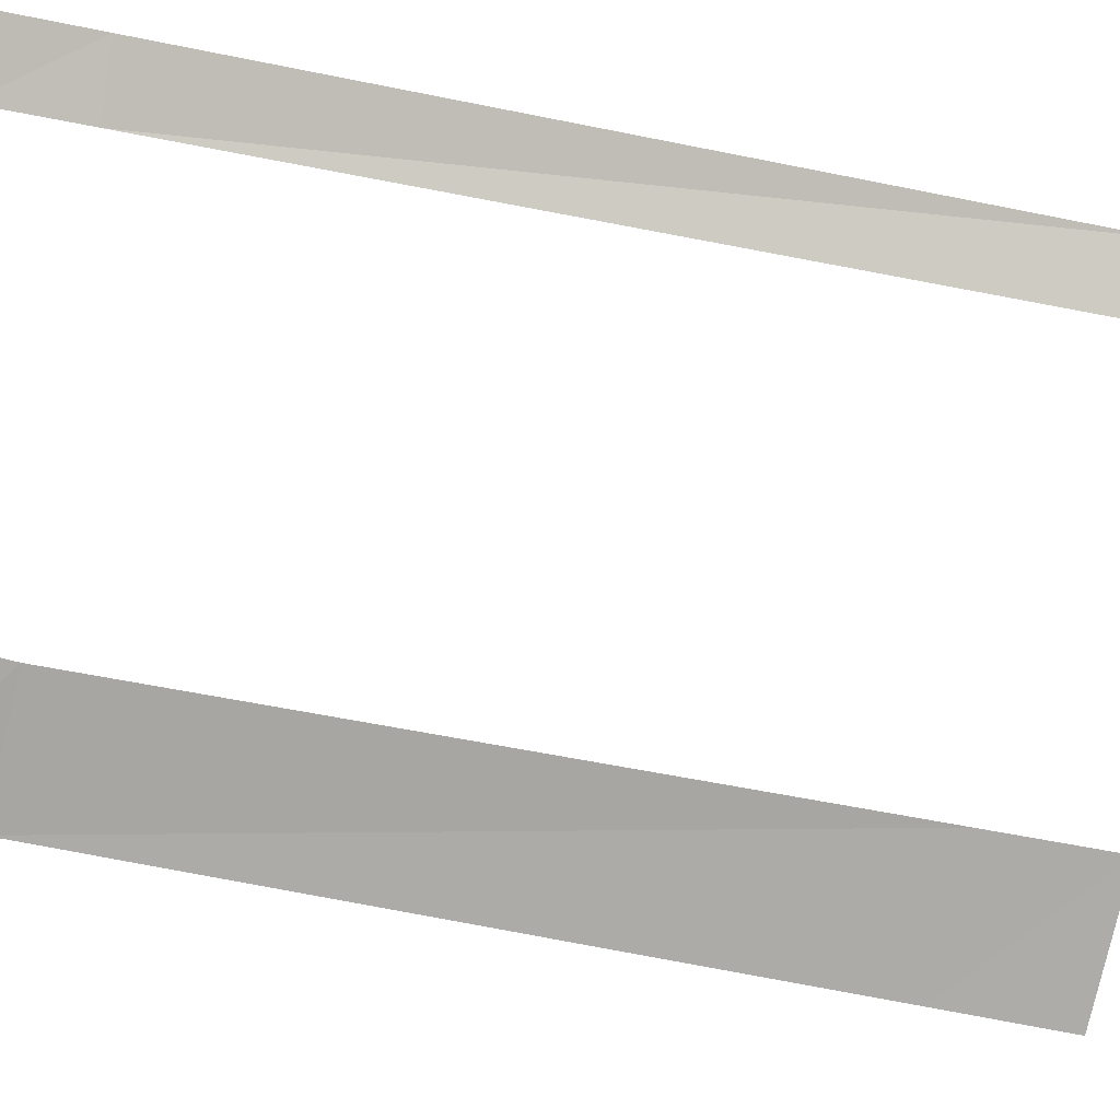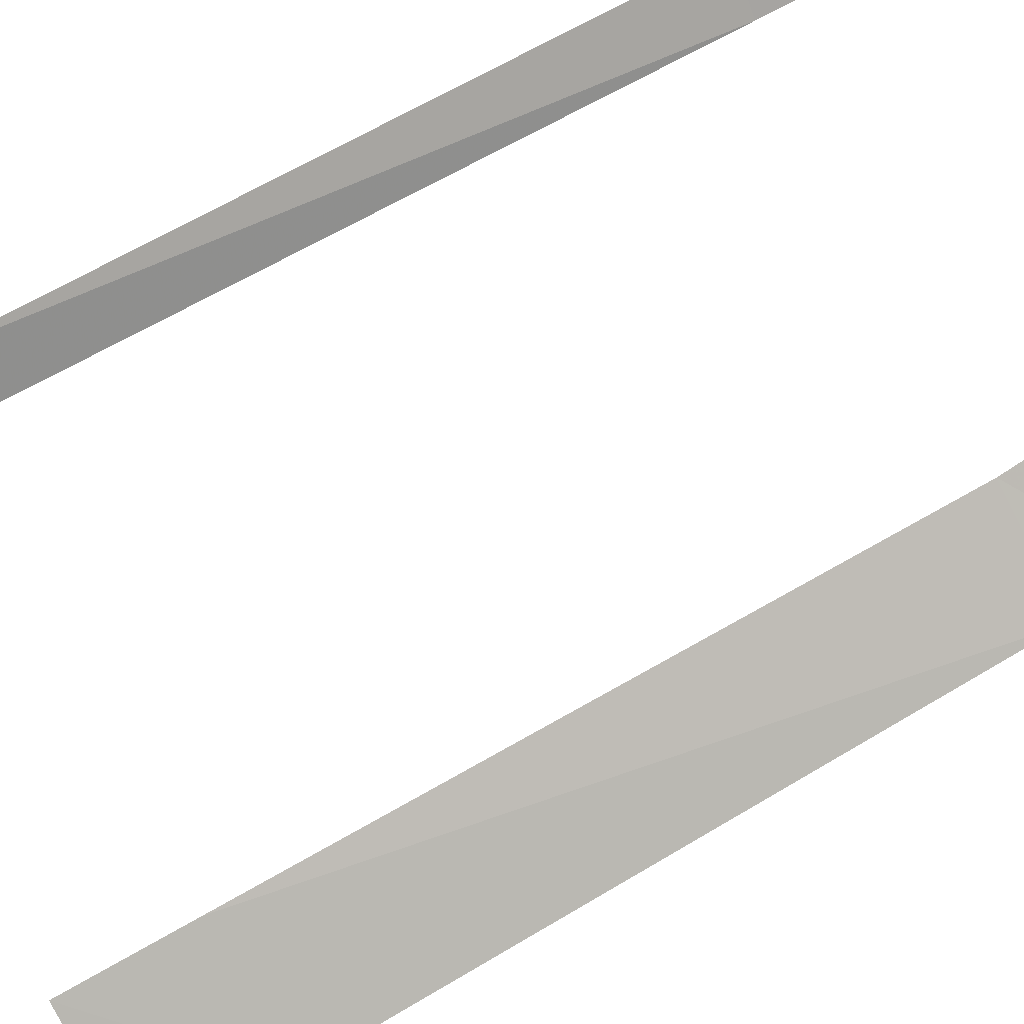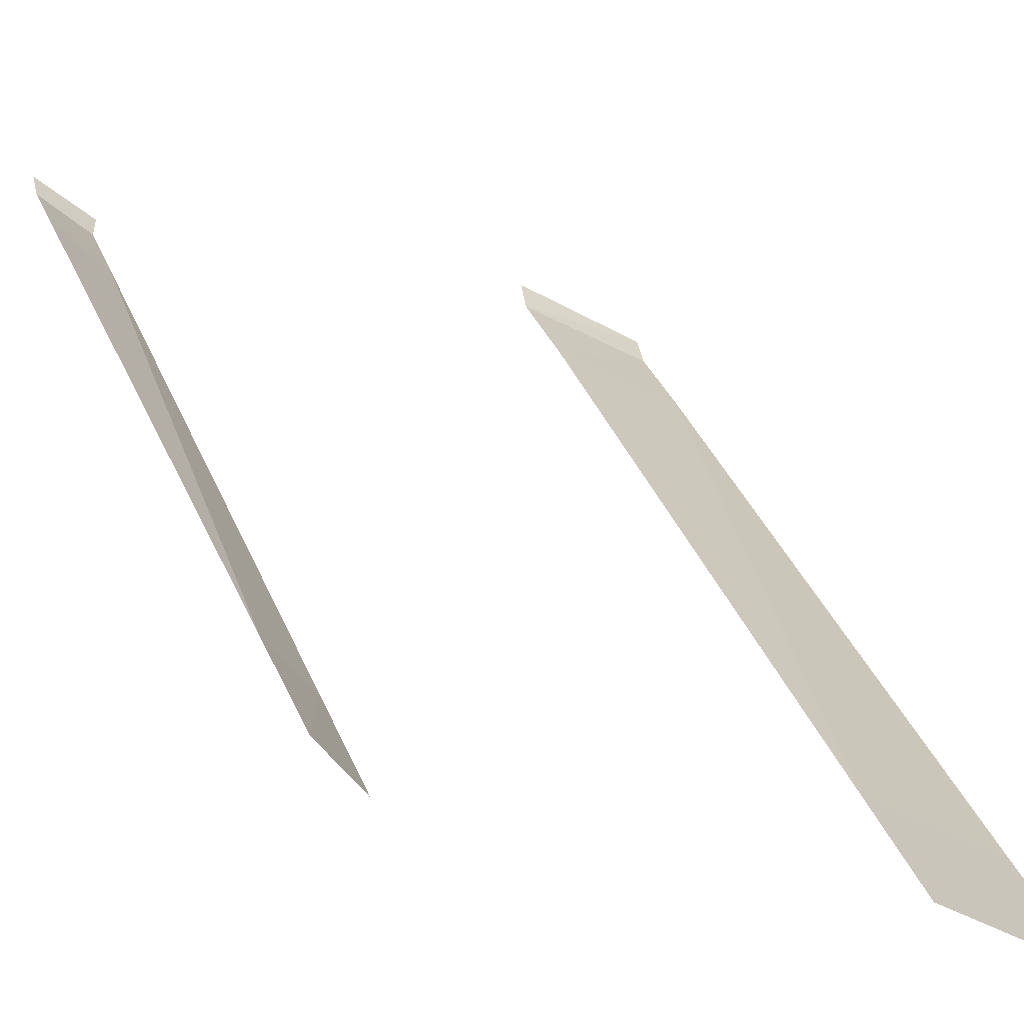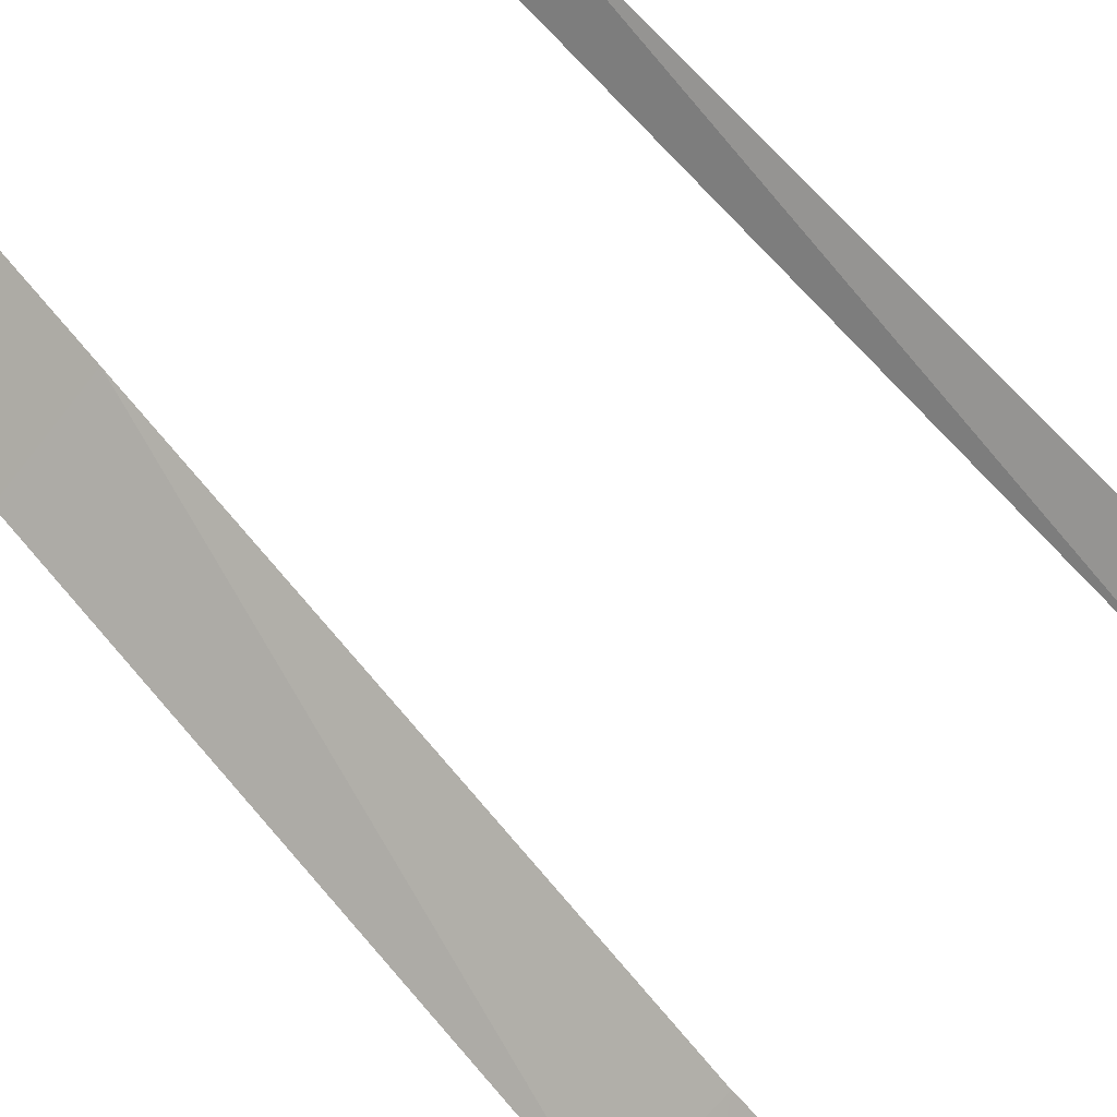
<metadata>
{"format":"obj","ext":"obj","renderer":"f3d","projection":"perspective","resolution":1024,"background":"white","views":[{"elev":-42.9,"azim":-105.5,"up":"+Z"},{"elev":66.1,"azim":58.3,"up":"+Z"},{"elev":28.3,"azim":-18.1,"up":"+Z"},{"elev":70.5,"azim":137.9,"up":"+Z"}]}
</metadata>
<code>
g lava_monument_L_c_component_mesh
v 32.14 0.8344 16.29
v 30.19 0.7997 17.56
v 30.08 0.2587 17.45
v 32.05 0.2934 16.21
v 30.11 -1.246 17.35
v 32.02 -1.214 16.19
v 29.72 -13.1 17.06
v 31.74 -13.09 15.72
v 29.65 -15.23 17.01
v 31.68 -15.23 15.64
v 23.67 0.892 19.46
v 22.82 0.9616 20.21
v 22.8 0.61 20.08
v 23.55 0.542 19.38
v 22.79 -0.8324 20.12
v 23.53 -0.8942 19.41
v 22.75 -13.1 20.46
v 23.37 -13.11 19.64
v 22.75 -15.18 20.52
v 23.34 -15.18 19.67
g lava_monument_L_c_component_mesh_0
f 3 2 1
f 4 3 1
f 3 4 5
f 4 6 5
f 5 6 7
f 6 8 7
f 7 8 9
f 8 10 9
f 13 12 11
f 14 13 11
f 13 14 15
f 14 16 15
f 15 16 17
f 16 18 17
f 17 18 19
f 18 20 19

</code>
